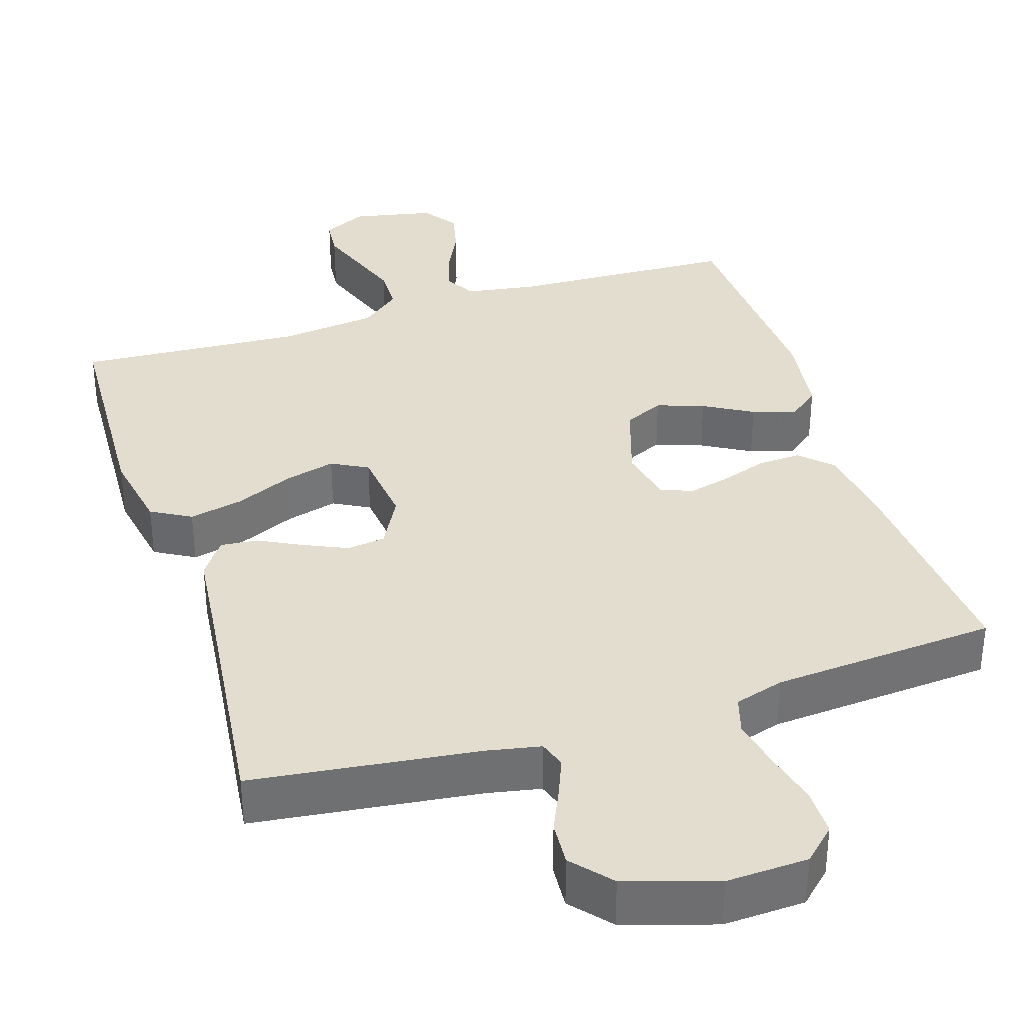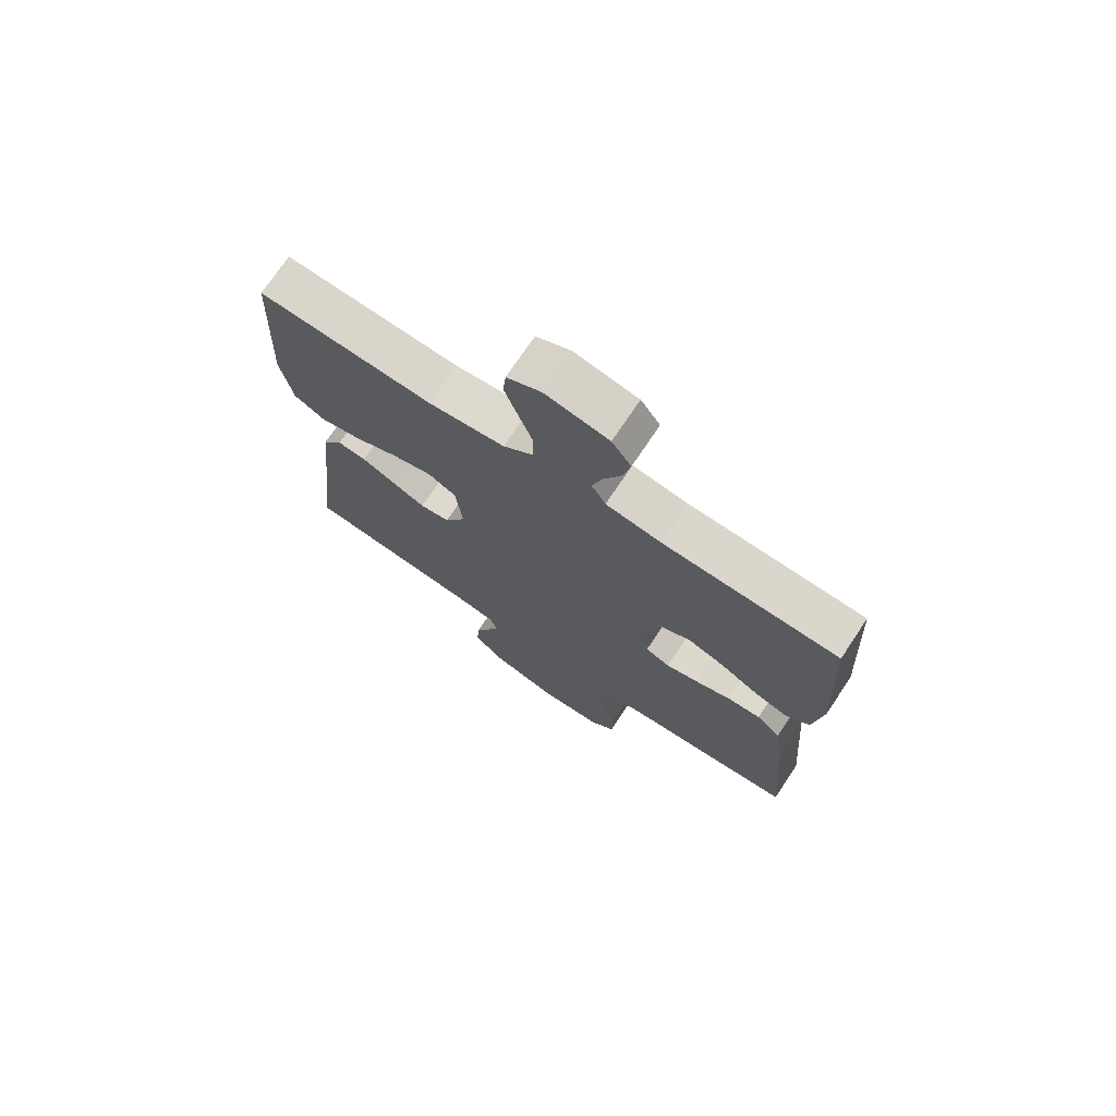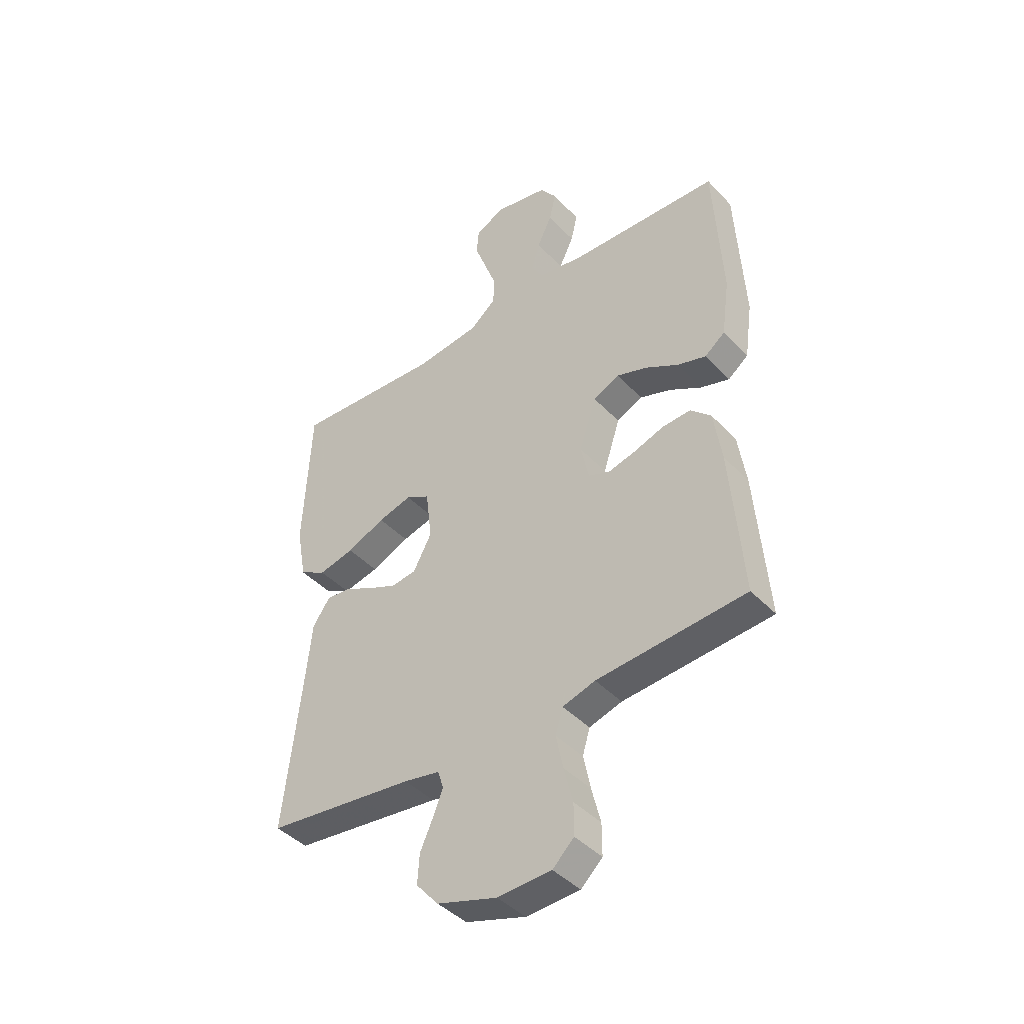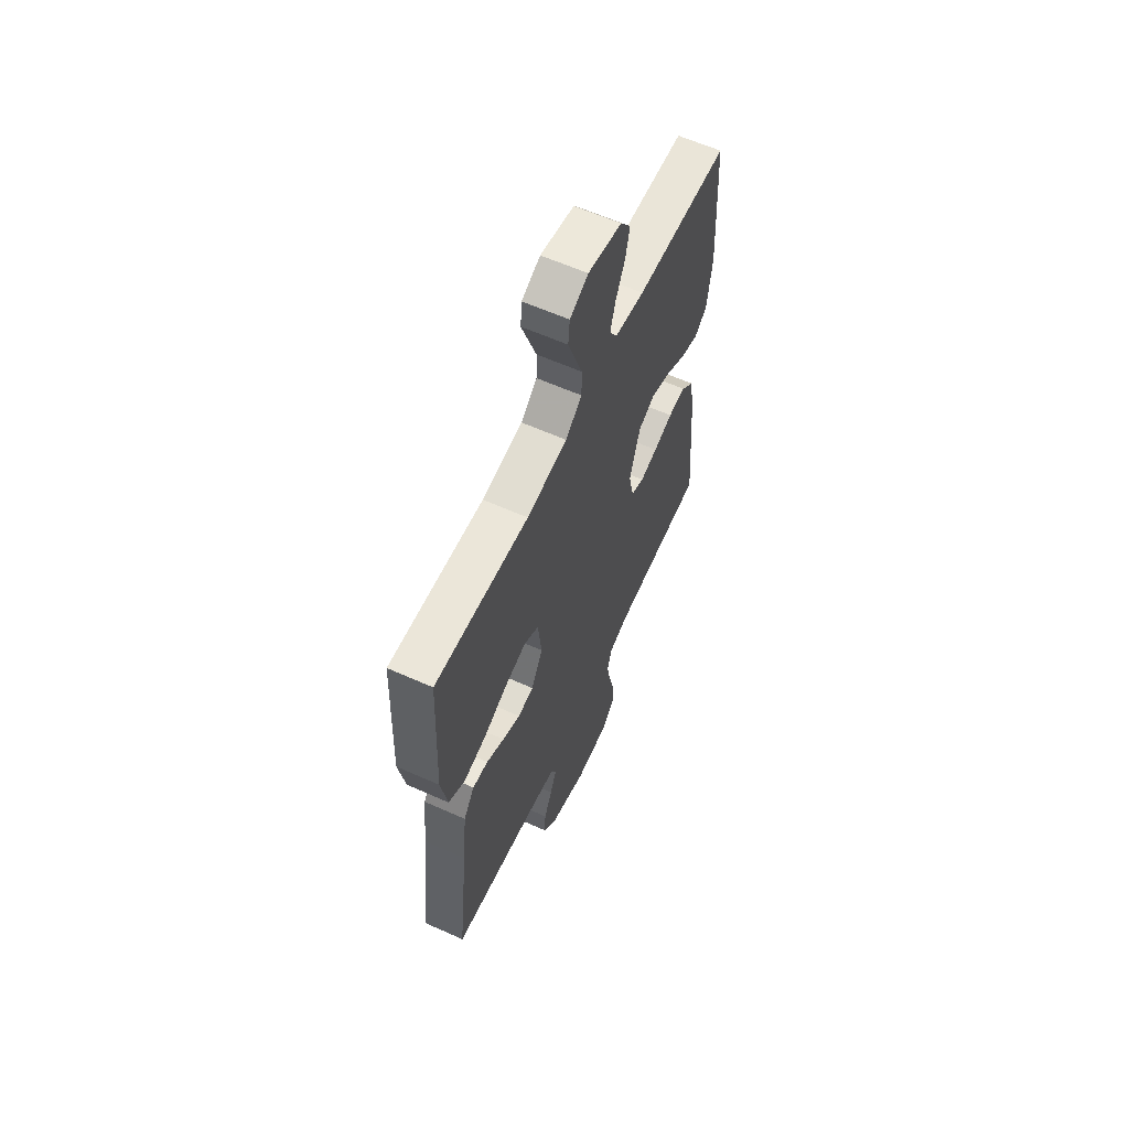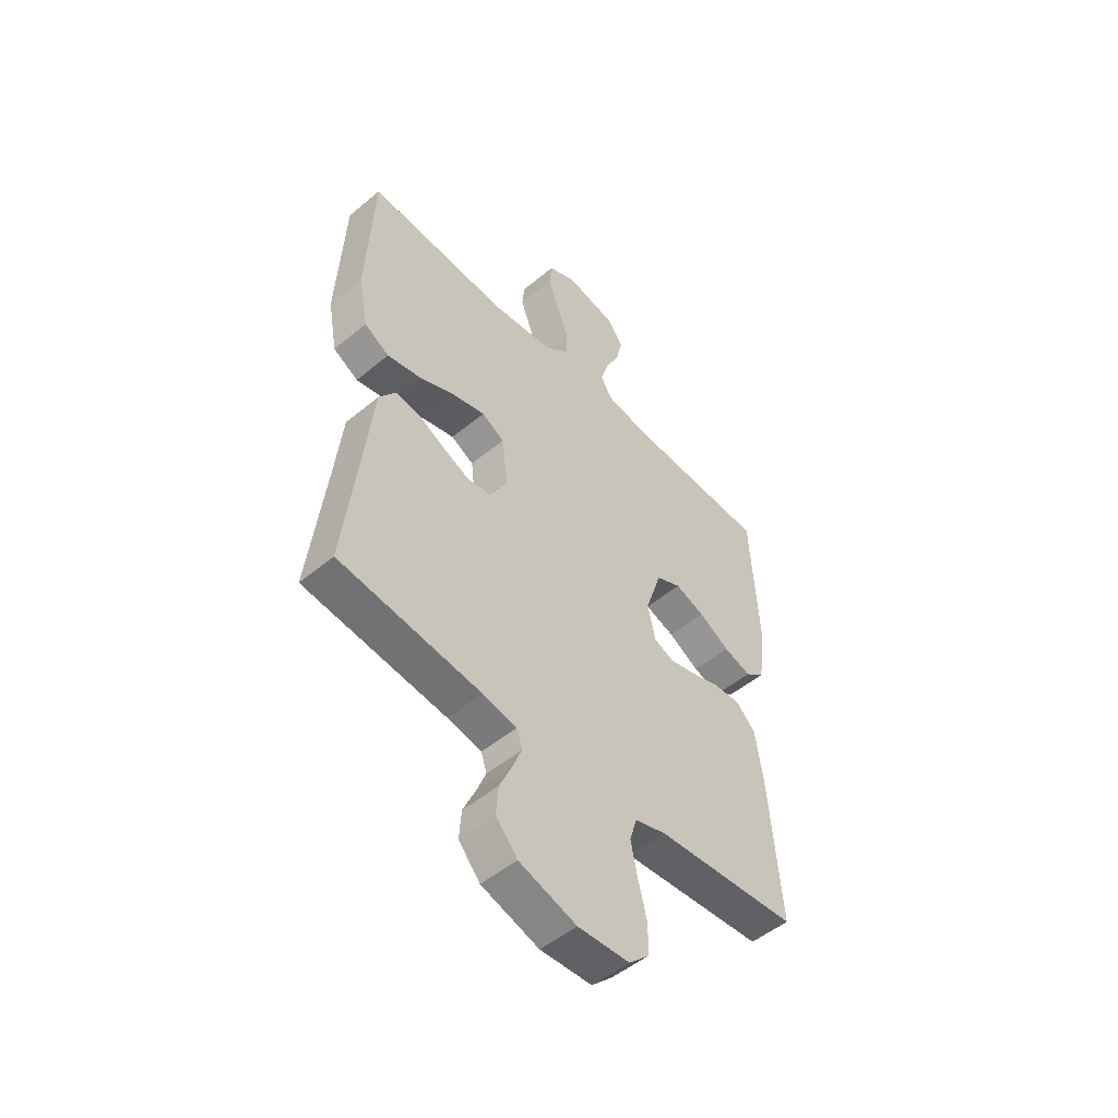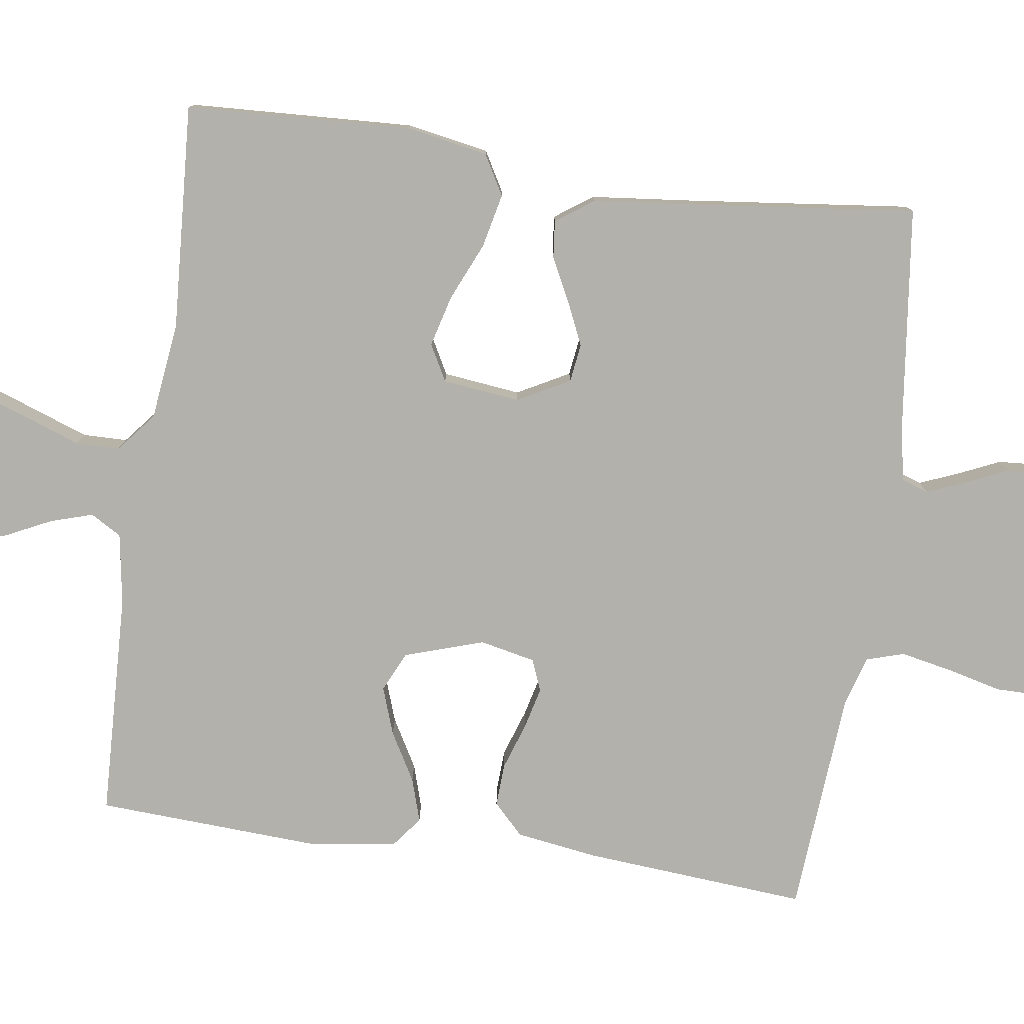
<metadata>
{"format":"obj","ext":"obj","renderer":"f3d","projection":"perspective","resolution":1024,"background":"white","views":[{"elev":35.6,"azim":162.4,"up":"+Y"},{"elev":72.9,"azim":-146.3,"up":"+Z"},{"elev":-42.9,"azim":-140.6,"up":"+Z"},{"elev":61.3,"azim":114.5,"up":"+Z"},{"elev":-51.1,"azim":132.1,"up":"+Z"},{"elev":-78.9,"azim":81.9,"up":"+Y"}]}
</metadata>
<code>
v -0.5 0.07 0.5
v -0.2 0.07 0.511
v -0.105 0.07 0.526
v -0.081 0.07 0.567
v -0.098 0.07 0.623
v -0.128 0.07 0.685
v -0.141 0.07 0.743
v -0.108 0.07 0.789
v 0 0.07 0.811
v 0.059 0.07 0.782
v 0.064 0.07 0.73
v 0.041 0.07 0.666
v 0.017 0.07 0.6
v 0.018 0.07 0.541
v 0.07 0.07 0.498
v 0.2 0.07 0.482
v 0.5 0.07 0.5
v 0.514 0.07 0.2
v 0.494 0.07 0.091
v 0.441 0.07 0.061
v 0.369 0.07 0.077
v 0.292 0.07 0.111
v 0.224 0.07 0.129
v 0.176 0.07 0.103
v 0.164 0.07 0
v 0.201 0.07 -0.069
v 0.252 0.07 -0.076
v 0.31 0.07 -0.05
v 0.367 0.07 -0.021
v 0.417 0.07 -0.016
v 0.452 0.07 -0.066
v 0.466 0.07 -0.2
v 0.5 0.07 -0.5
v 0.2 0.07 -0.536
v 0.128 0.07 -0.55
v 0.116 0.07 -0.586
v 0.136 0.07 -0.636
v 0.162 0.07 -0.694
v 0.166 0.07 -0.753
v 0.121 0.07 -0.805
v 0 0.07 -0.843
v -0.108 0.07 -0.838
v -0.151 0.07 -0.797
v -0.151 0.07 -0.734
v -0.133 0.07 -0.662
v -0.119 0.07 -0.593
v -0.134 0.07 -0.543
v -0.2 0.07 -0.523
v -0.5 0.07 -0.5
v -0.476 0.07 -0.2
v -0.46 0.07 -0.093
v -0.419 0.07 -0.053
v -0.362 0.07 -0.056
v -0.3 0.07 -0.077
v -0.244 0.07 -0.091
v -0.202 0.07 -0.074
v -0.186 0.07 0
v -0.22 0.07 0.105
v -0.273 0.07 0.13
v -0.336 0.07 0.108
v -0.401 0.07 0.071
v -0.459 0.07 0.053
v -0.5 0.07 0.085
v -0.516 0.07 0.2
v -0.5 0 0.5
v -0.2 0 0.511
v -0.105 0 0.526
v -0.081 0 0.567
v -0.098 0 0.623
v -0.128 0 0.685
v -0.141 0 0.743
v -0.108 0 0.789
v 0 0 0.811
v 0.059 0 0.782
v 0.064 0 0.73
v 0.041 0 0.666
v 0.017 0 0.6
v 0.018 0 0.541
v 0.07 0 0.498
v 0.2 0 0.482
v 0.5 0 0.5
v 0.514 0 0.2
v 0.494 0 0.091
v 0.441 0 0.061
v 0.369 0 0.077
v 0.292 0 0.111
v 0.224 0 0.129
v 0.176 0 0.103
v 0.164 0 0
v 0.201 0 -0.069
v 0.252 0 -0.076
v 0.31 0 -0.05
v 0.367 0 -0.021
v 0.417 0 -0.016
v 0.452 0 -0.066
v 0.466 0 -0.2
v 0.5 0 -0.5
v 0.2 0 -0.536
v 0.128 0 -0.55
v 0.116 0 -0.586
v 0.136 0 -0.636
v 0.162 0 -0.694
v 0.166 0 -0.753
v 0.121 0 -0.805
v 0 0 -0.843
v -0.108 0 -0.838
v -0.151 0 -0.797
v -0.151 0 -0.734
v -0.133 0 -0.662
v -0.119 0 -0.593
v -0.134 0 -0.543
v -0.2 0 -0.523
v -0.5 0 -0.5
v -0.476 0 -0.2
v -0.46 0 -0.093
v -0.419 0 -0.053
v -0.362 0 -0.056
v -0.3 0 -0.077
v -0.244 0 -0.091
v -0.202 0 -0.074
v -0.186 0 0
v -0.22 0 0.105
v -0.273 0 0.13
v -0.336 0 0.108
v -0.401 0 0.071
v -0.459 0 0.053
v -0.5 0 0.085
v -0.516 0 0.2
f 64 1 2
f 63 64 2
f 62 63 2
f 61 62 2
f 60 61 2
f 59 60 2 3
f 58 59 3 4
f 57 58 4
f 52 53 54
f 51 52 54
f 50 51 54
f 49 50 54
f 48 49 54
f 47 48 54 55
f 46 47 55 56
f 43 44 45
f 42 43 45
f 41 42 45
f 40 41 45
f 39 40 45
f 38 39 45
f 37 38 45
f 36 37 45 46
f 46 56 57
f 36 46 57
f 35 36 57
f 32 33 34
f 32 34 35
f 31 32 35
f 30 31 35
f 29 30 35
f 28 29 35
f 20 21 22
f 19 20 22
f 18 19 22
f 17 18 22
f 16 17 22
f 15 16 22 23
f 14 15 23 24
f 11 12 13
f 10 11 13
f 9 10 13
f 8 9 13
f 7 8 13
f 6 7 13
f 5 6 13
f 4 5 13 14
f 14 24 25
f 4 14 25
f 57 4 25
f 27 28 35
f 26 27 35
f 25 26 35 57
f 66 65 128
f 66 128 127
f 66 127 126
f 66 126 125
f 66 125 124
f 67 66 124 123
f 68 67 123 122
f 68 122 121
f 118 117 116
f 118 116 115
f 118 115 114
f 118 114 113
f 118 113 112
f 119 118 112 111
f 120 119 111 110
f 109 108 107
f 109 107 106
f 109 106 105
f 109 105 104
f 109 104 103
f 109 103 102
f 109 102 101
f 110 109 101 100
f 121 120 110
f 121 110 100
f 121 100 99
f 98 97 96
f 99 98 96
f 99 96 95
f 99 95 94
f 99 94 93
f 99 93 92
f 86 85 84
f 86 84 83
f 86 83 82
f 86 82 81
f 86 81 80
f 87 86 80 79
f 88 87 79 78
f 77 76 75
f 77 75 74
f 77 74 73
f 77 73 72
f 77 72 71
f 77 71 70
f 77 70 69
f 78 77 69 68
f 89 88 78
f 89 78 68
f 89 68 121
f 99 92 91
f 99 91 90
f 121 99 90 89
f 1 65 66 2
f 2 66 67 3
f 3 67 68 4
f 4 68 69 5
f 5 69 70 6
f 6 70 71 7
f 7 71 72 8
f 8 72 73 9
f 9 73 74 10
f 10 74 75 11
f 11 75 76 12
f 12 76 77 13
f 13 77 78 14
f 14 78 79 15
f 15 79 80 16
f 16 80 81 17
f 17 81 82 18
f 18 82 83 19
f 19 83 84 20
f 20 84 85 21
f 21 85 86 22
f 22 86 87 23
f 23 87 88 24
f 24 88 89 25
f 25 89 90 26
f 26 90 91 27
f 27 91 92 28
f 28 92 93 29
f 29 93 94 30
f 30 94 95 31
f 31 95 96 32
f 32 96 97 33
f 33 97 98 34
f 34 98 99 35
f 35 99 100 36
f 36 100 101 37
f 37 101 102 38
f 38 102 103 39
f 39 103 104 40
f 40 104 105 41
f 41 105 106 42
f 42 106 107 43
f 43 107 108 44
f 44 108 109 45
f 45 109 110 46
f 46 110 111 47
f 47 111 112 48
f 48 112 113 49
f 49 113 114 50
f 50 114 115 51
f 51 115 116 52
f 52 116 117 53
f 53 117 118 54
f 54 118 119 55
f 55 119 120 56
f 56 120 121 57
f 57 121 122 58
f 58 122 123 59
f 59 123 124 60
f 60 124 125 61
f 61 125 126 62
f 62 126 127 63
f 63 127 128 64
f 64 128 65 1

</code>
